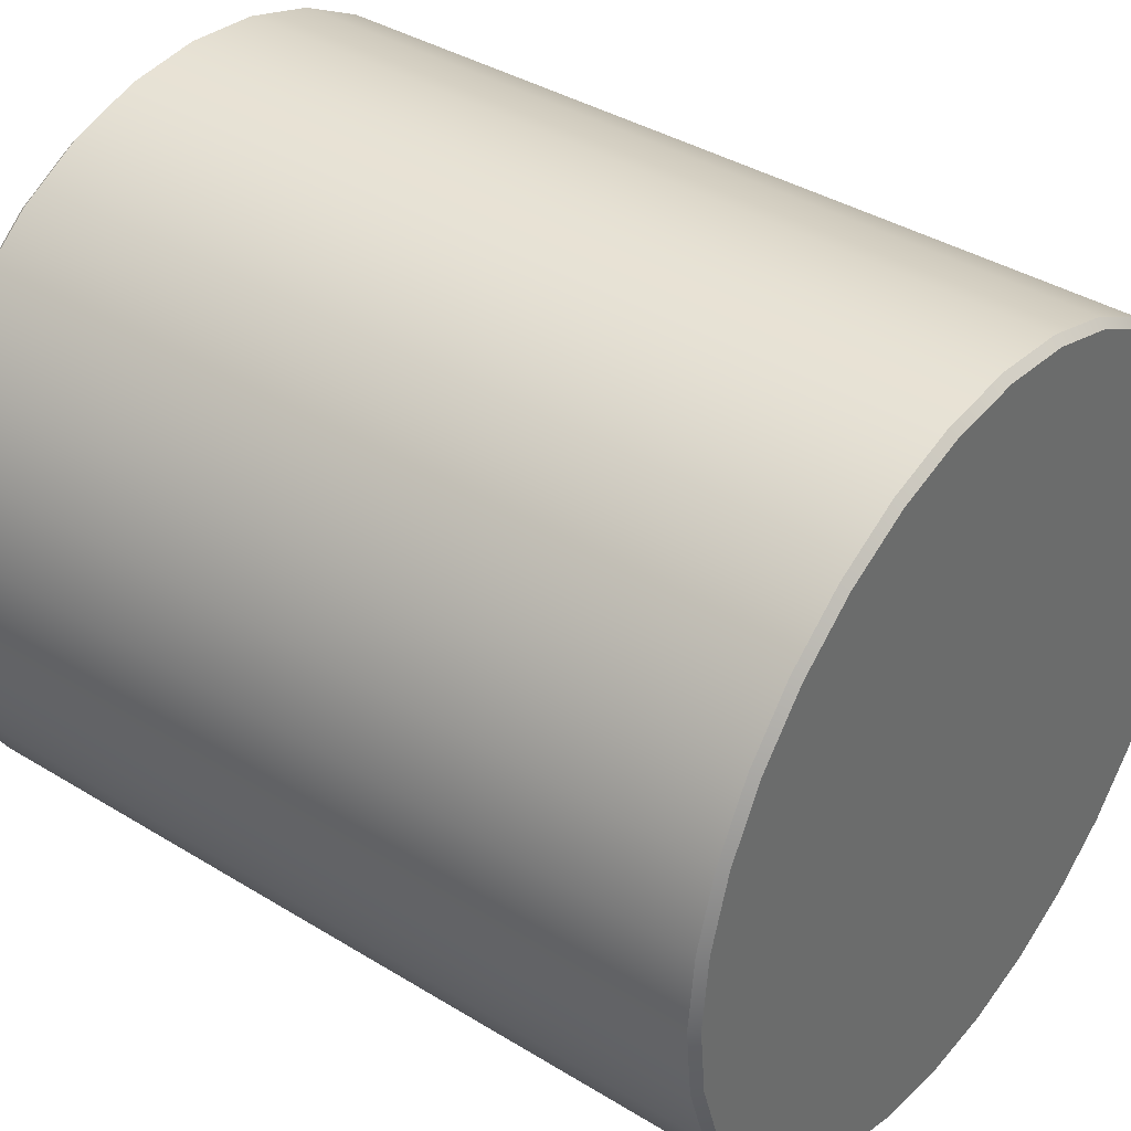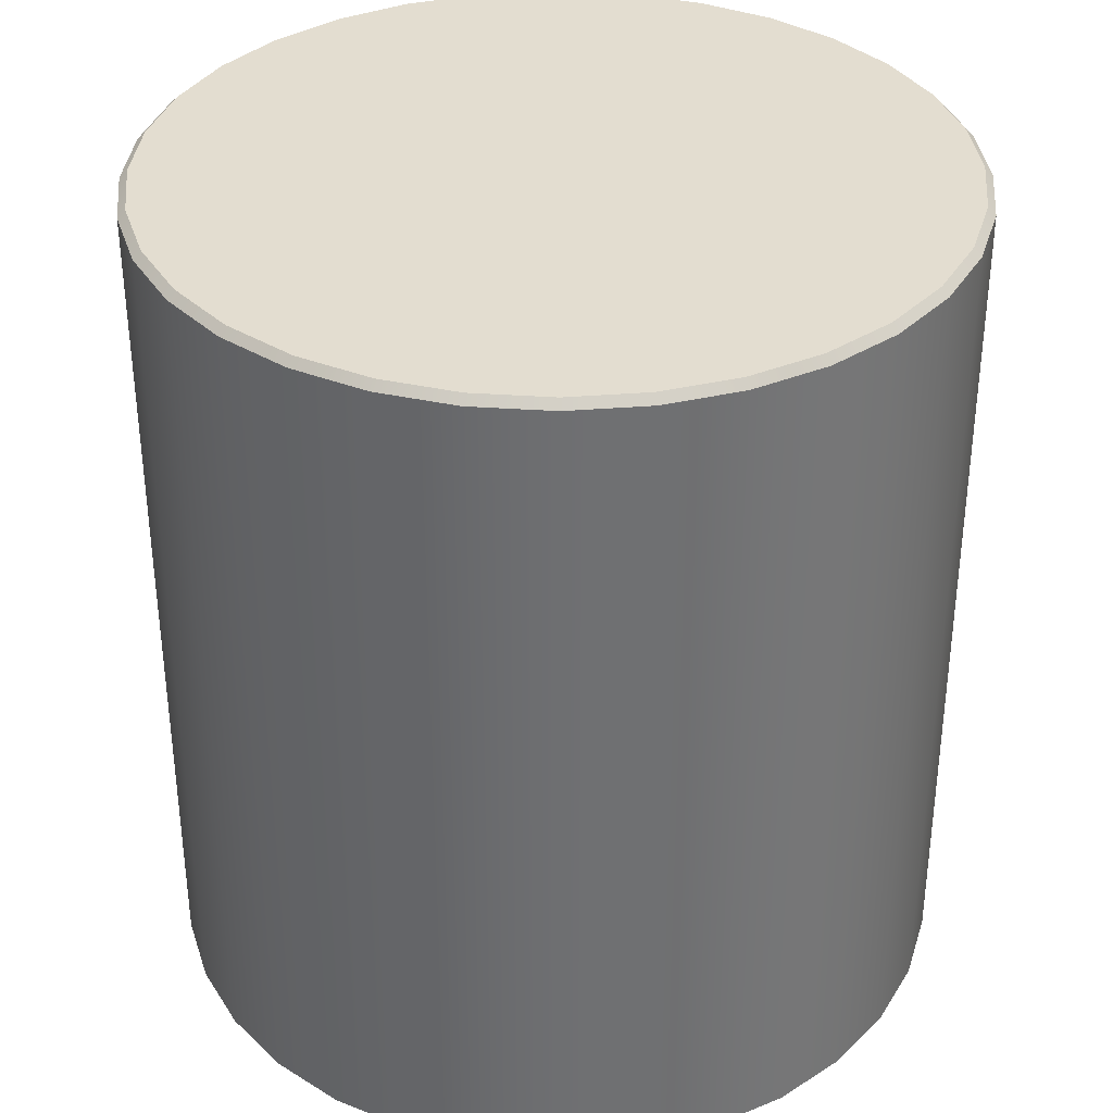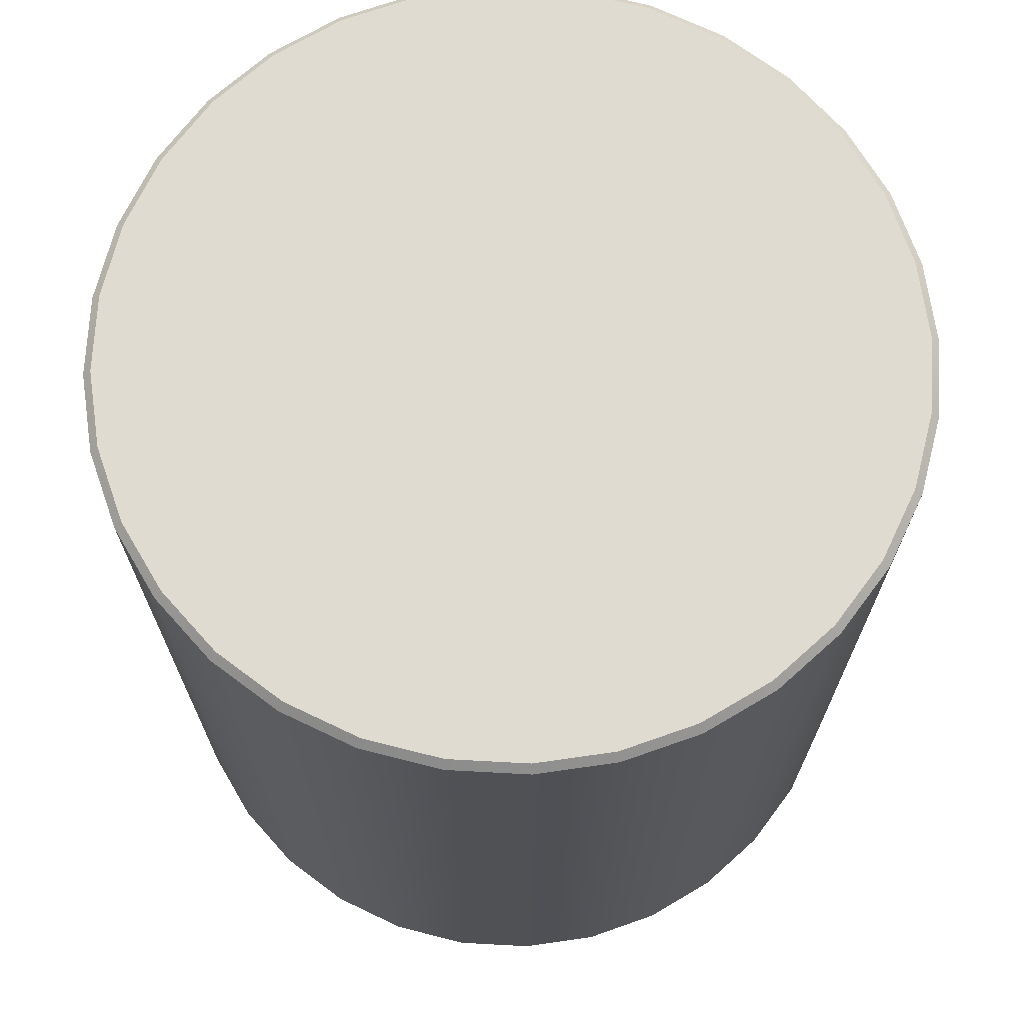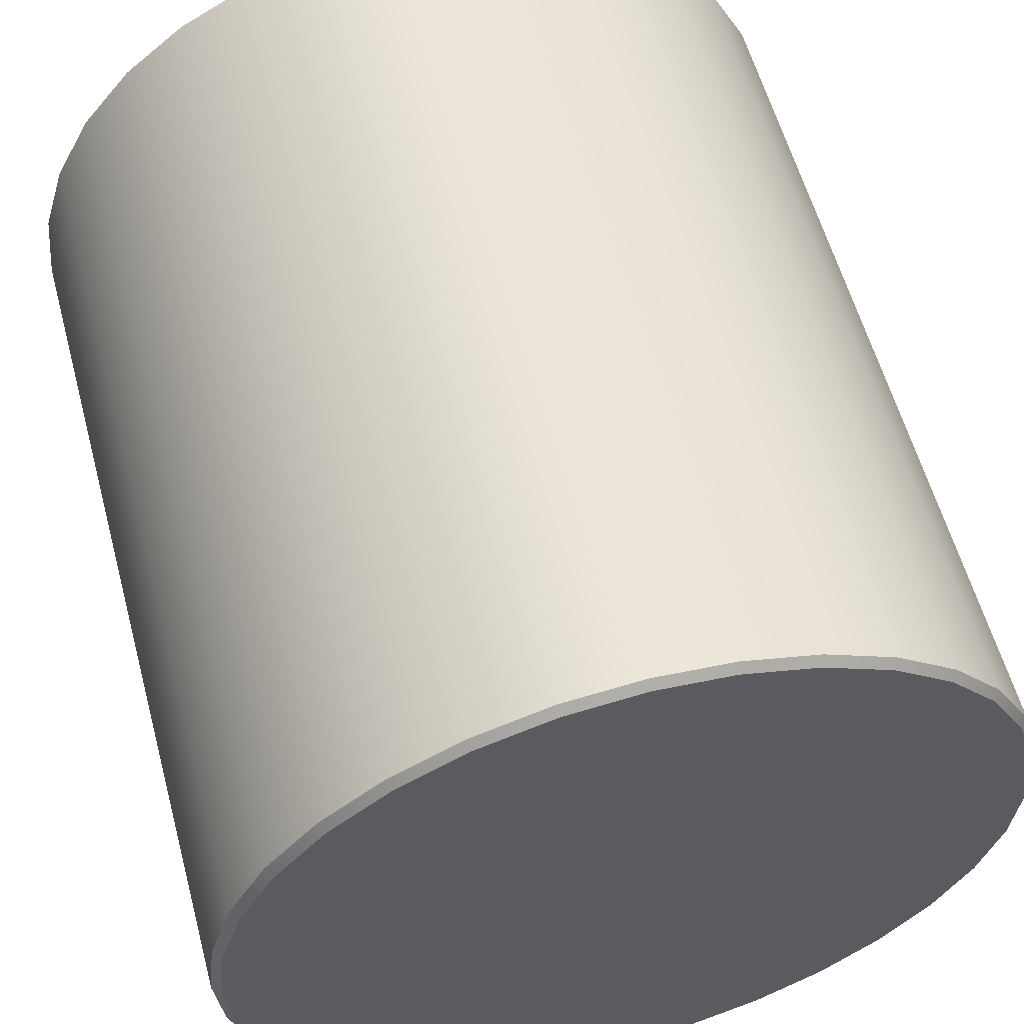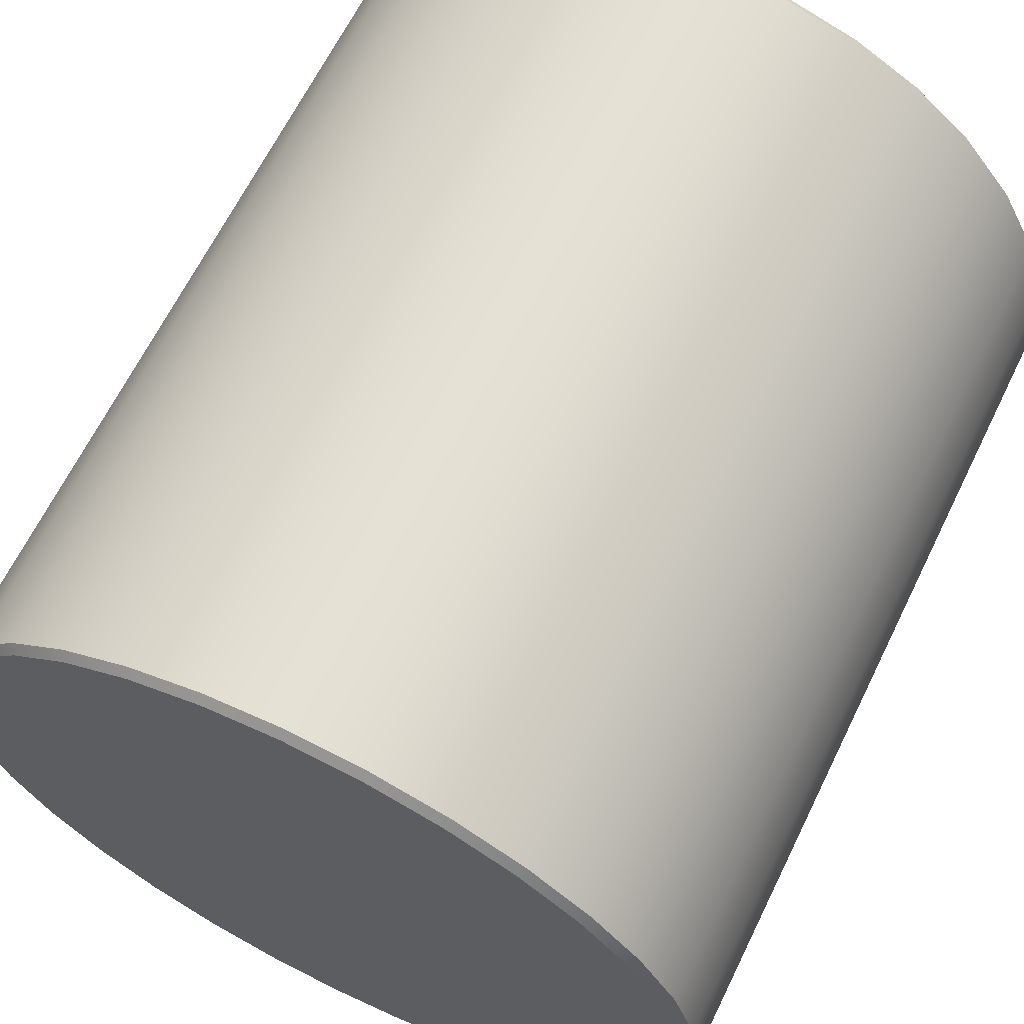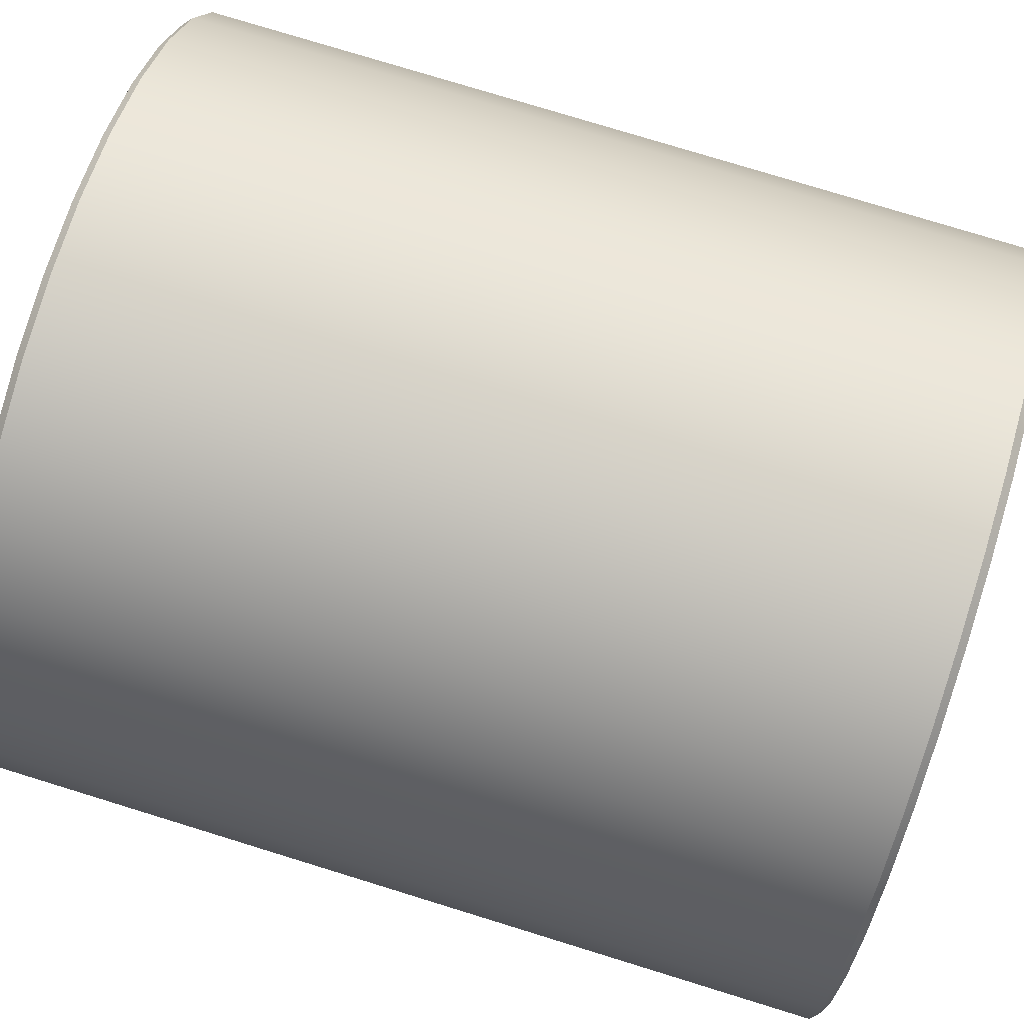
<metadata>
{"format":"obj","ext":"obj","renderer":"f3d","projection":"perspective","resolution":1024,"background":"white","views":[{"elev":38.6,"azim":127.7,"up":"+Z"},{"elev":35.5,"azim":-112.9,"up":"+Y"},{"elev":70.2,"azim":166.2,"up":"+Y"},{"elev":57.7,"azim":165.0,"up":"+Z"},{"elev":65.0,"azim":-153.9,"up":"+Z"},{"elev":77.6,"azim":-72.9,"up":"+Z"}]}
</metadata>
<code>
o mesh7/mesh7-geometry#mesh7-geometry
v -0.4495 -0.2349 -0.09308
v -0.4472 0.01915 -0.1163
v -0.4495 0.01915 -0.09308
v -0.4472 -0.2349 -0.1163
v -0.4495 0.02149 -0.1163
v -0.4562 -0.2349 -0.07078
v -0.4495 -0.2373 -0.1163
v -0.4495 0.01915 -0.1395
v -0.4518 0.02149 -0.09354
v -0.4562 0.01915 -0.07078
v -0.4518 -0.2373 -0.09354
v -0.4495 -0.2349 -0.1395
v -0.4518 0.0215 -0.139
v -0.4672 -0.2349 -0.05023
v -0.4584 -0.2373 -0.07168
v -0.4518 -0.2373 -0.139
v -0.4562 0.01915 -0.1617
v -0.4584 0.0215 -0.1608
v -0.4584 0.02149 -0.07168
v -0.4672 0.01915 -0.05023
v -0.4584 -0.2373 -0.1608
v -0.4562 -0.2349 -0.1617
v -0.482 -0.2349 -0.03222
v -0.4692 -0.2373 -0.05154
v -0.4692 -0.2373 -0.181
v -0.4672 0.01915 -0.1823
v -0.4692 0.0215 -0.181
v -0.4692 0.02149 -0.05154
v -0.482 0.01915 -0.03222
v -0.4672 -0.2349 -0.1823
v -0.5 0.01915 -0.01744
v -0.4837 -0.2373 -0.03389
v -0.4837 -0.2373 -0.1986
v -0.482 -0.2349 -0.2003
v -0.482 0.01915 -0.2003
v -0.4837 0.0215 -0.1986
v -0.4837 0.02149 -0.03389
v -0.5 -0.2349 -0.01744
v -0.5205 0.01915 -0.00646
v -0.5013 0.02149 -0.0194
v -0.5013 -0.2373 -0.0194
v -0.5013 -0.2373 -0.2131
v -0.5 -0.2349 -0.2151
v -0.5013 0.0215 -0.2131
v -0.5 0.01915 -0.2151
v -0.5205 -0.2349 -0.00646
v -0.5428 -0.2349 0.000304
v -0.5214 0.02149 -0.008639
v -0.5214 0.0215 -0.2239
v -0.5214 -0.2373 -0.008639
v -0.5214 -0.2373 -0.2239
v -0.5205 -0.2349 -0.2261
v -0.5205 0.01915 -0.2261
v -0.5428 0.01915 0.000304
v -0.566 -0.2349 0.002588
v -0.5433 -0.2373 -0.00201
v -0.5433 0.0215 -0.2305
v -0.5433 0.02149 -0.002009
v -0.5428 0.01915 -0.2328
v -0.5433 -0.2373 -0.2305
v -0.5428 -0.2349 -0.2328
v -0.566 0.01915 0.002588
v -0.566 0.02149 0.000229
v -0.5892 -0.2349 0.000304
v -0.566 -0.2373 0.000229
v -0.566 -0.2373 -0.2328
v -0.566 0.0215 -0.2328
v -0.566 0.01915 -0.2351
v -0.566 -0.2349 -0.2351
v -0.5888 0.02149 -0.002009
v -0.5892 0.01915 0.000304
v -0.5888 -0.2373 -0.00201
v -0.5888 0.0215 -0.2305
v -0.6115 -0.2349 -0.00646
v -0.6106 -0.2373 -0.008639
v -0.5888 -0.2373 -0.2305
v -0.5892 0.01915 -0.2328
v -0.6106 0.02149 -0.008639
v -0.6106 0.0215 -0.2239
v -0.6115 0.01915 -0.00646
v -0.6106 -0.2373 -0.2239
v -0.5892 -0.2349 -0.2328
v -0.6321 -0.2349 -0.01744
v -0.6307 -0.2373 -0.0194
v -0.6307 -0.2373 -0.2131
v -0.6115 0.01915 -0.2261
v -0.6307 0.02149 -0.0194
v -0.6307 0.0215 -0.2131
v -0.6321 0.01915 -0.01744
v -0.6115 -0.2349 -0.2261
v -0.6501 -0.2349 -0.03222
v -0.6484 -0.2373 -0.03389
v -0.6484 -0.2373 -0.1986
v -0.6321 -0.2349 -0.2151
v -0.6321 0.01915 -0.2151
v -0.6484 0.02149 -0.03389
v -0.6484 0.0215 -0.1986
v -0.6501 0.01915 -0.03222
v -0.6649 0.01915 -0.05023
v -0.6629 -0.2373 -0.05154
v -0.6629 -0.2373 -0.181
v -0.6501 -0.2349 -0.2003
v -0.6501 0.01915 -0.2003
v -0.6629 0.02149 -0.05154
v -0.6629 0.0215 -0.181
v -0.6649 -0.2349 -0.05023
v -0.6758 0.01915 -0.07078
v -0.6737 0.02149 -0.07168
v -0.6737 -0.2373 -0.07168
v -0.6737 -0.2373 -0.1608
v -0.6649 -0.2349 -0.1823
v -0.6737 0.0215 -0.1608
v -0.6649 0.01915 -0.1823
v -0.6758 -0.2349 -0.07078
v -0.6826 0.01915 -0.09308
v -0.6803 0.02149 -0.09354
v -0.6803 0.0215 -0.139
v -0.6803 -0.2373 -0.09354
v -0.6803 -0.2373 -0.139
v -0.6758 -0.2349 -0.1617
v -0.6758 0.01915 -0.1617
v -0.6826 -0.2349 -0.09308
v -0.6849 0.01915 -0.1163
v -0.6825 0.02149 -0.1163
v -0.6826 0.01915 -0.1395
v -0.6825 -0.2373 -0.1163
v -0.6826 -0.2349 -0.1395
v -0.6849 -0.2349 -0.1163
f 1 2 3
f 2 1 4
f 5 3 2
f 3 6 1
f 1 7 4
f 4 8 2
f 3 5 9
f 8 5 2
f 6 3 10
f 6 11 1
f 7 1 11
f 7 12 4
f 8 4 12
f 13 9 5
f 9 10 3
f 5 8 13
f 10 14 6
f 11 6 15
f 11 16 7
f 12 7 16
f 12 17 8
f 18 9 13
f 10 9 19
f 17 13 8
f 14 10 20
f 14 15 6
f 15 21 11
f 11 21 16
f 16 22 12
f 17 12 22
f 18 19 9
f 13 17 18
f 19 20 10
f 20 23 14
f 15 14 24
f 15 25 21
f 22 16 21
f 22 26 17
f 27 19 18
f 26 18 17
f 20 19 28
f 23 20 29
f 23 24 14
f 24 25 15
f 30 21 25
f 21 30 22
f 26 22 30
f 27 28 19
f 18 26 27
f 28 29 20
f 31 23 29
f 24 23 32
f 24 33 25
f 25 34 30
f 30 35 26
f 36 28 27
f 35 27 26
f 29 28 37
f 23 31 38
f 37 31 29
f 38 32 23
f 32 33 24
f 34 25 33
f 35 30 34
f 36 37 28
f 27 35 36
f 39 38 31
f 31 37 40
f 32 38 41
f 32 42 33
f 33 43 34
f 43 35 34
f 44 37 36
f 45 36 35
f 38 39 46
f 40 39 31
f 44 40 37
f 46 41 38
f 41 42 32
f 43 33 42
f 35 43 45
f 36 45 44
f 39 47 46
f 39 40 48
f 49 40 44
f 41 46 50
f 41 51 42
f 42 52 43
f 52 45 43
f 53 44 45
f 47 39 54
f 47 50 46
f 49 48 40
f 48 54 39
f 44 53 49
f 50 51 41
f 52 42 51
f 45 52 53
f 54 55 47
f 50 47 56
f 57 48 49
f 54 48 58
f 59 49 53
f 50 60 51
f 51 61 52
f 52 59 53
f 55 54 62
f 55 56 47
f 56 60 50
f 57 58 48
f 49 59 57
f 63 54 58
f 61 51 60
f 59 52 61
f 54 63 62
f 62 64 55
f 56 55 65
f 56 66 60
f 67 58 57
f 68 57 59
f 67 63 58
f 60 69 61
f 61 68 59
f 70 62 63
f 64 62 71
f 72 55 64
f 55 72 65
f 65 66 56
f 69 60 66
f 57 68 67
f 73 63 67
f 68 61 69
f 62 70 71
f 73 70 63
f 71 74 64
f 64 75 72
f 72 76 65
f 65 76 66
f 76 69 66
f 68 73 67
f 69 77 68
f 78 71 70
f 79 70 73
f 74 71 80
f 75 64 74
f 75 81 72
f 72 81 76
f 69 76 82
f 73 68 77
f 77 69 82
f 71 78 80
f 79 78 70
f 77 79 73
f 80 83 74
f 74 84 75
f 75 85 81
f 81 82 76
f 82 86 77
f 87 80 78
f 88 78 79
f 79 77 86
f 83 80 89
f 84 74 83
f 84 85 75
f 85 90 81
f 82 81 90
f 86 82 90
f 80 87 89
f 88 87 78
f 86 88 79
f 89 91 83
f 83 92 84
f 84 93 85
f 90 85 94
f 90 95 86
f 96 89 87
f 97 87 88
f 88 86 95
f 91 89 98
f 92 83 91
f 92 93 84
f 93 94 85
f 95 90 94
f 89 96 98
f 97 96 87
f 95 97 88
f 99 91 98
f 91 100 92
f 92 101 93
f 94 93 102
f 94 103 95
f 104 98 96
f 105 96 97
f 97 95 103
f 91 99 106
f 98 104 99
f 100 91 106
f 100 101 92
f 101 102 93
f 103 94 102
f 105 104 96
f 103 105 97
f 107 106 99
f 108 99 104
f 106 109 100
f 100 110 101
f 102 101 111
f 111 103 102
f 112 104 105
f 105 103 113
f 106 107 114
f 99 108 107
f 112 108 104
f 109 106 114
f 109 110 100
f 110 111 101
f 103 111 113
f 113 112 105
f 115 114 107
f 116 107 108
f 117 108 112
f 114 118 109
f 109 119 110
f 111 110 120
f 120 113 111
f 112 113 121
f 114 115 122
f 107 116 115
f 117 116 108
f 121 117 112
f 118 114 122
f 118 119 109
f 119 120 110
f 113 120 121
f 123 122 115
f 124 115 116
f 116 117 124
f 117 121 125
f 122 126 118
f 119 118 126
f 120 119 127
f 127 121 120
f 122 123 128
f 115 124 123
f 125 124 117
f 121 127 125
f 126 122 128
f 126 127 119
f 125 128 123
f 124 125 123
f 128 125 127
f 127 126 128
f 3 2 1
f 4 1 2
f 2 3 5
f 1 6 3
f 4 7 1
f 2 8 4
f 9 5 3
f 2 5 8
f 10 3 6
f 1 11 6
f 11 1 7
f 4 12 7
f 12 4 8
f 5 9 13
f 3 10 9
f 13 8 5
f 6 14 10
f 15 6 11
f 7 16 11
f 16 7 12
f 8 17 12
f 13 9 18
f 19 9 10
f 8 13 17
f 20 10 14
f 6 15 14
f 11 21 15
f 16 21 11
f 12 22 16
f 22 12 17
f 9 19 18
f 18 17 13
f 10 20 19
f 14 23 20
f 24 14 15
f 21 25 15
f 21 16 22
f 17 26 22
f 18 19 27
f 17 18 26
f 28 19 20
f 29 20 23
f 14 24 23
f 15 25 24
f 25 21 30
f 22 30 21
f 30 22 26
f 19 28 27
f 27 26 18
f 20 29 28
f 29 23 31
f 32 23 24
f 25 33 24
f 30 34 25
f 26 35 30
f 27 28 36
f 26 27 35
f 37 28 29
f 38 31 23
f 29 31 37
f 23 32 38
f 24 33 32
f 33 25 34
f 34 30 35
f 28 37 36
f 36 35 27
f 31 38 39
f 40 37 31
f 41 38 32
f 33 42 32
f 34 43 33
f 34 35 43
f 36 37 44
f 35 36 45
f 46 39 38
f 31 39 40
f 37 40 44
f 38 41 46
f 32 42 41
f 42 33 43
f 45 43 35
f 44 45 36
f 46 47 39
f 48 40 39
f 44 40 49
f 50 46 41
f 42 51 41
f 43 52 42
f 43 45 52
f 45 44 53
f 54 39 47
f 46 50 47
f 40 48 49
f 39 54 48
f 49 53 44
f 41 51 50
f 51 42 52
f 53 52 45
f 47 55 54
f 56 47 50
f 49 48 57
f 58 48 54
f 53 49 59
f 51 60 50
f 52 61 51
f 53 59 52
f 62 54 55
f 47 56 55
f 50 60 56
f 48 58 57
f 57 59 49
f 58 54 63
f 60 51 61
f 61 52 59
f 62 63 54
f 55 64 62
f 65 55 56
f 60 66 56
f 57 58 67
f 59 57 68
f 58 63 67
f 61 69 60
f 59 68 61
f 63 62 70
f 71 62 64
f 64 55 72
f 65 72 55
f 56 66 65
f 66 60 69
f 67 68 57
f 67 63 73
f 69 61 68
f 71 70 62
f 63 70 73
f 64 74 71
f 72 75 64
f 65 76 72
f 66 76 65
f 66 69 76
f 67 73 68
f 68 77 69
f 70 71 78
f 73 70 79
f 80 71 74
f 74 64 75
f 72 81 75
f 76 81 72
f 82 76 69
f 77 68 73
f 82 69 77
f 80 78 71
f 70 78 79
f 73 79 77
f 74 83 80
f 75 84 74
f 81 85 75
f 76 82 81
f 77 86 82
f 78 80 87
f 79 78 88
f 86 77 79
f 89 80 83
f 83 74 84
f 75 85 84
f 81 90 85
f 90 81 82
f 90 82 86
f 89 87 80
f 78 87 88
f 79 88 86
f 83 91 89
f 84 92 83
f 85 93 84
f 94 85 90
f 86 95 90
f 87 89 96
f 88 87 97
f 95 86 88
f 98 89 91
f 91 83 92
f 84 93 92
f 85 94 93
f 94 90 95
f 98 96 89
f 87 96 97
f 88 97 95
f 98 91 99
f 92 100 91
f 93 101 92
f 102 93 94
f 95 103 94
f 96 98 104
f 97 96 105
f 103 95 97
f 106 99 91
f 99 104 98
f 106 91 100
f 92 101 100
f 93 102 101
f 102 94 103
f 96 104 105
f 97 105 103
f 99 106 107
f 104 99 108
f 100 109 106
f 101 110 100
f 111 101 102
f 102 103 111
f 105 104 112
f 113 103 105
f 114 107 106
f 107 108 99
f 104 108 112
f 114 106 109
f 100 110 109
f 101 111 110
f 113 111 103
f 105 112 113
f 107 114 115
f 108 107 116
f 112 108 117
f 109 118 114
f 110 119 109
f 120 110 111
f 111 113 120
f 121 113 112
f 122 115 114
f 115 116 107
f 108 116 117
f 112 117 121
f 122 114 118
f 109 119 118
f 110 120 119
f 121 120 113
f 115 122 123
f 116 115 124
f 124 117 116
f 125 121 117
f 118 126 122
f 126 118 119
f 127 119 120
f 120 121 127
f 128 123 122
f 123 124 115
f 117 124 125
f 125 127 121
f 128 122 126
f 119 127 126
f 123 128 125
f 123 125 124
f 127 125 128
f 128 126 127

</code>
